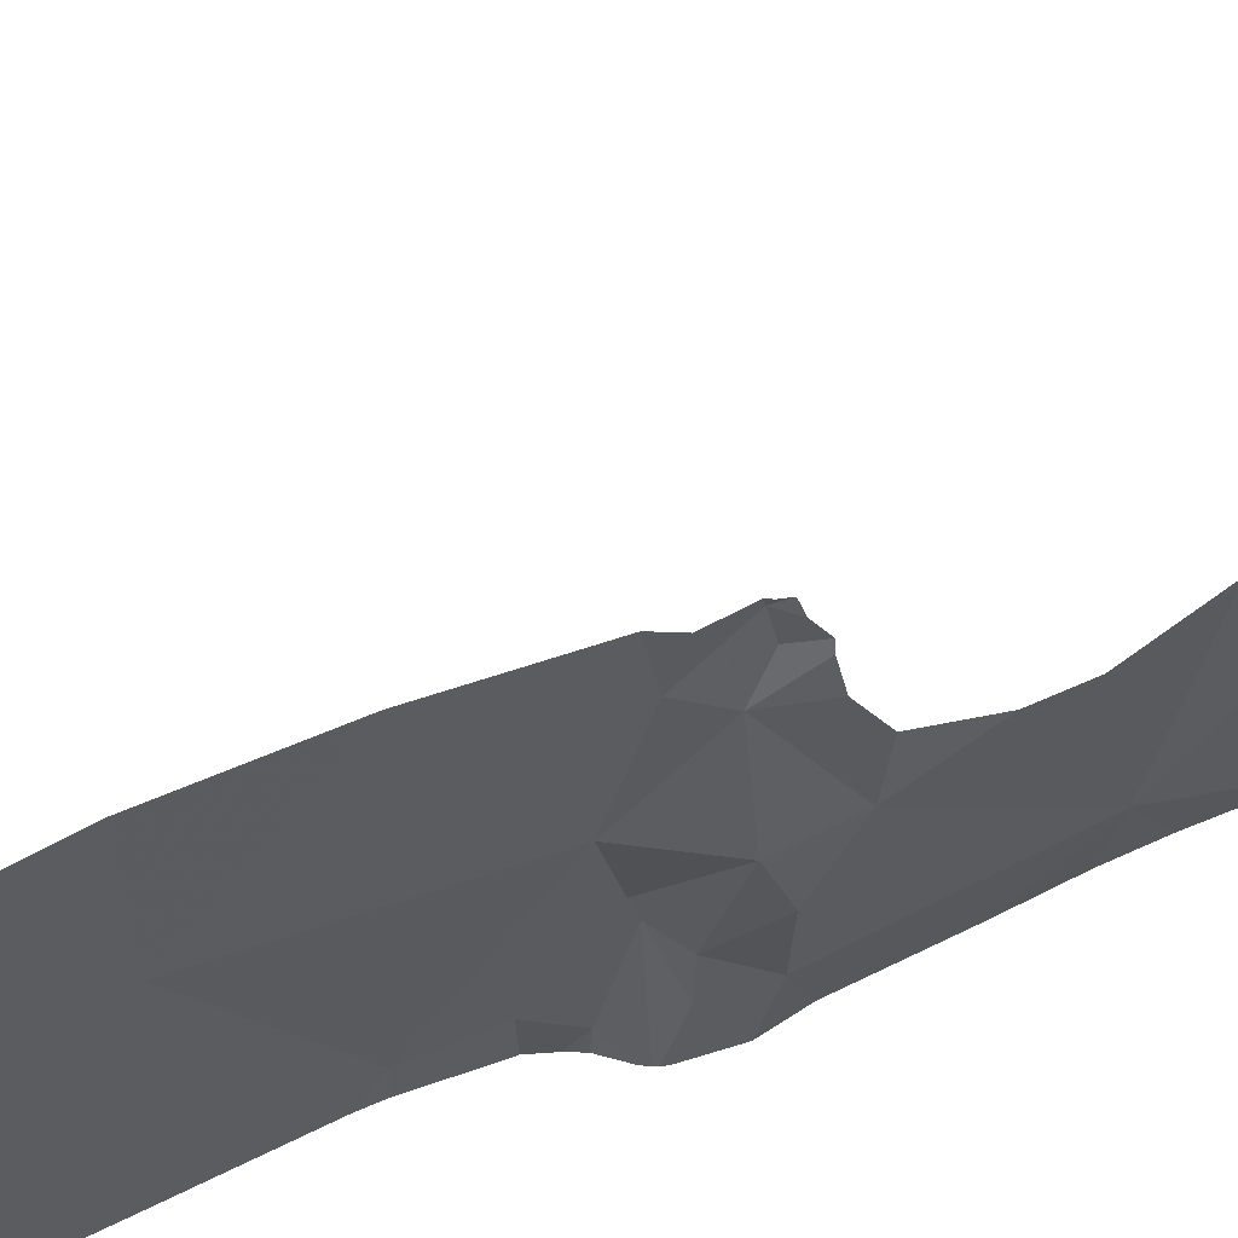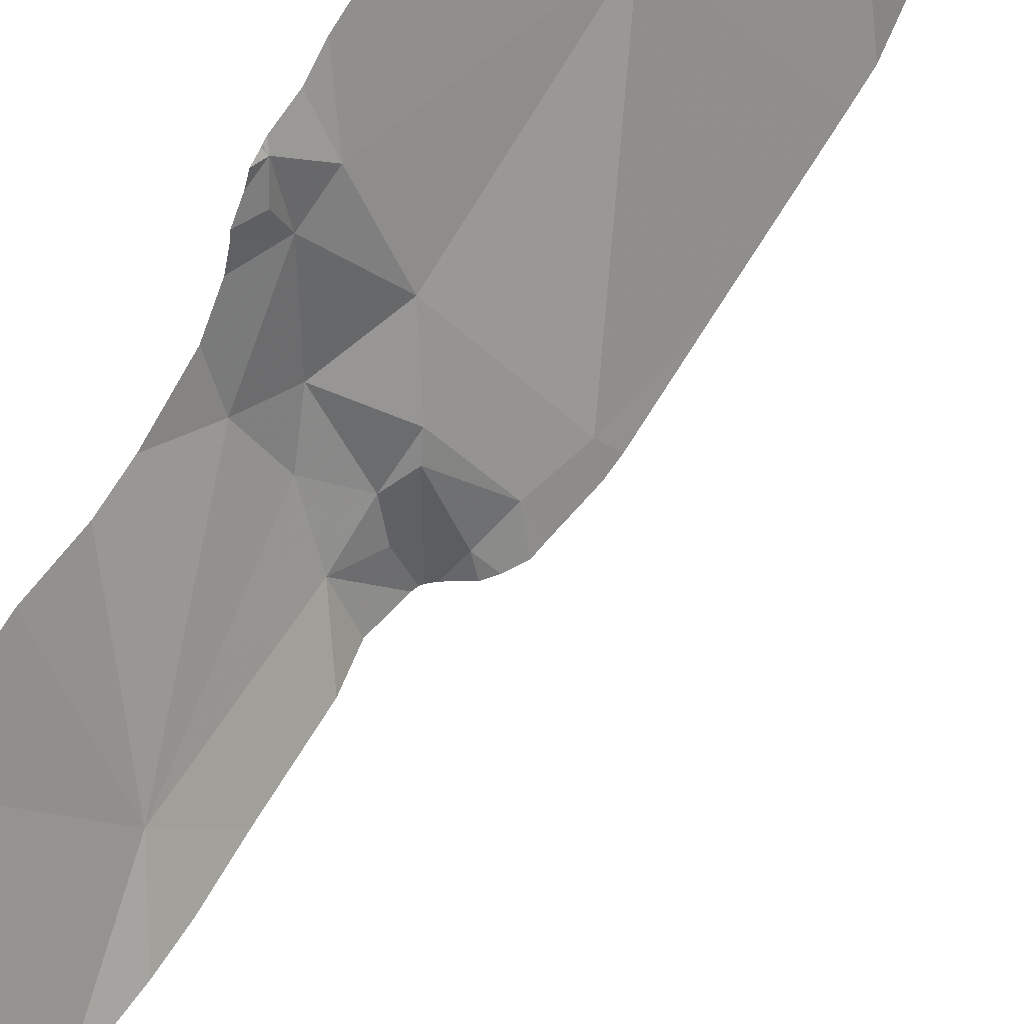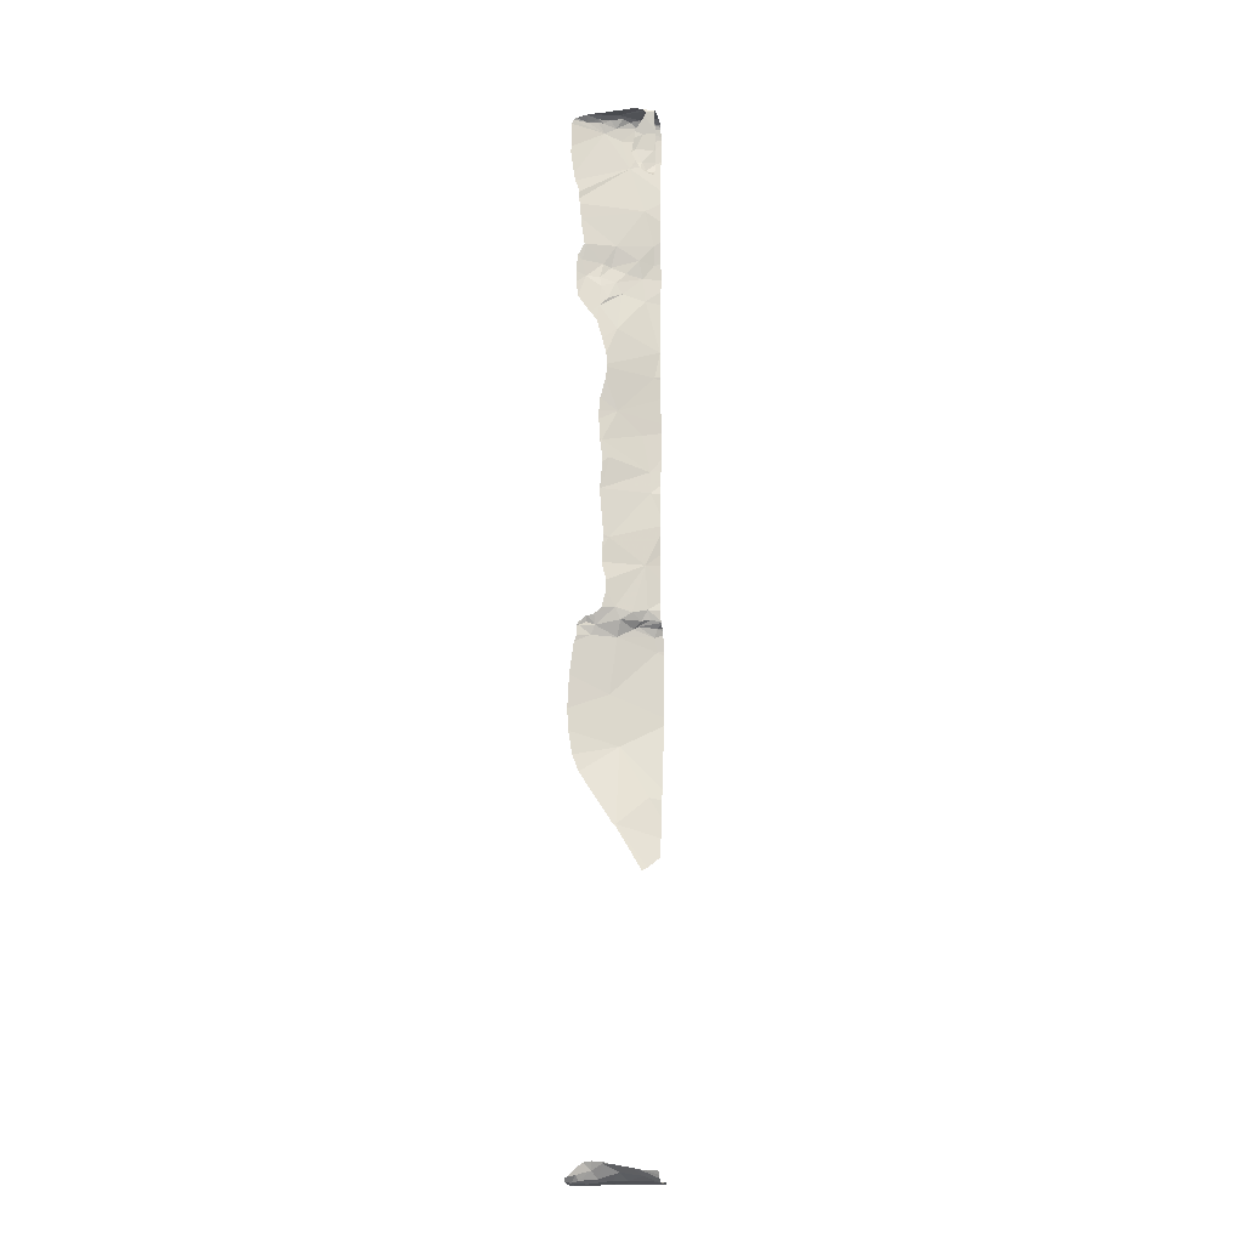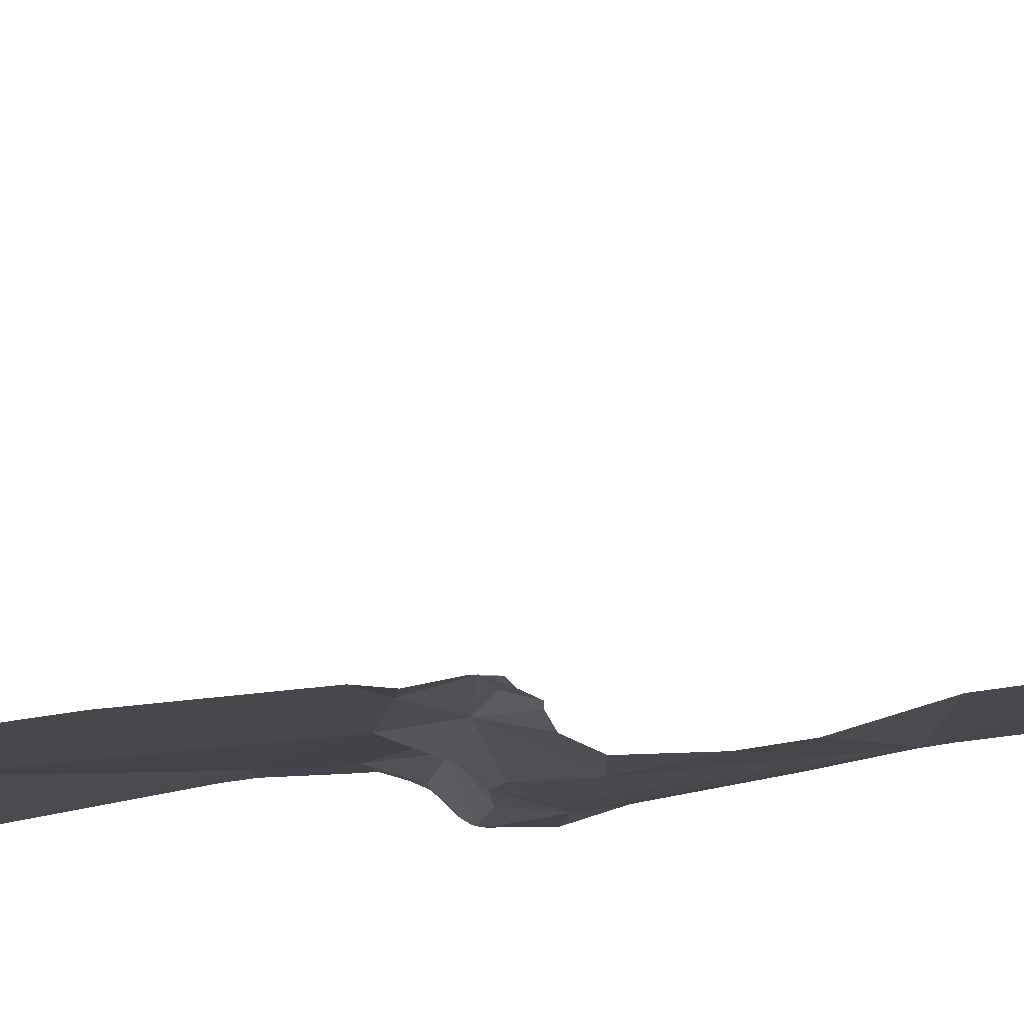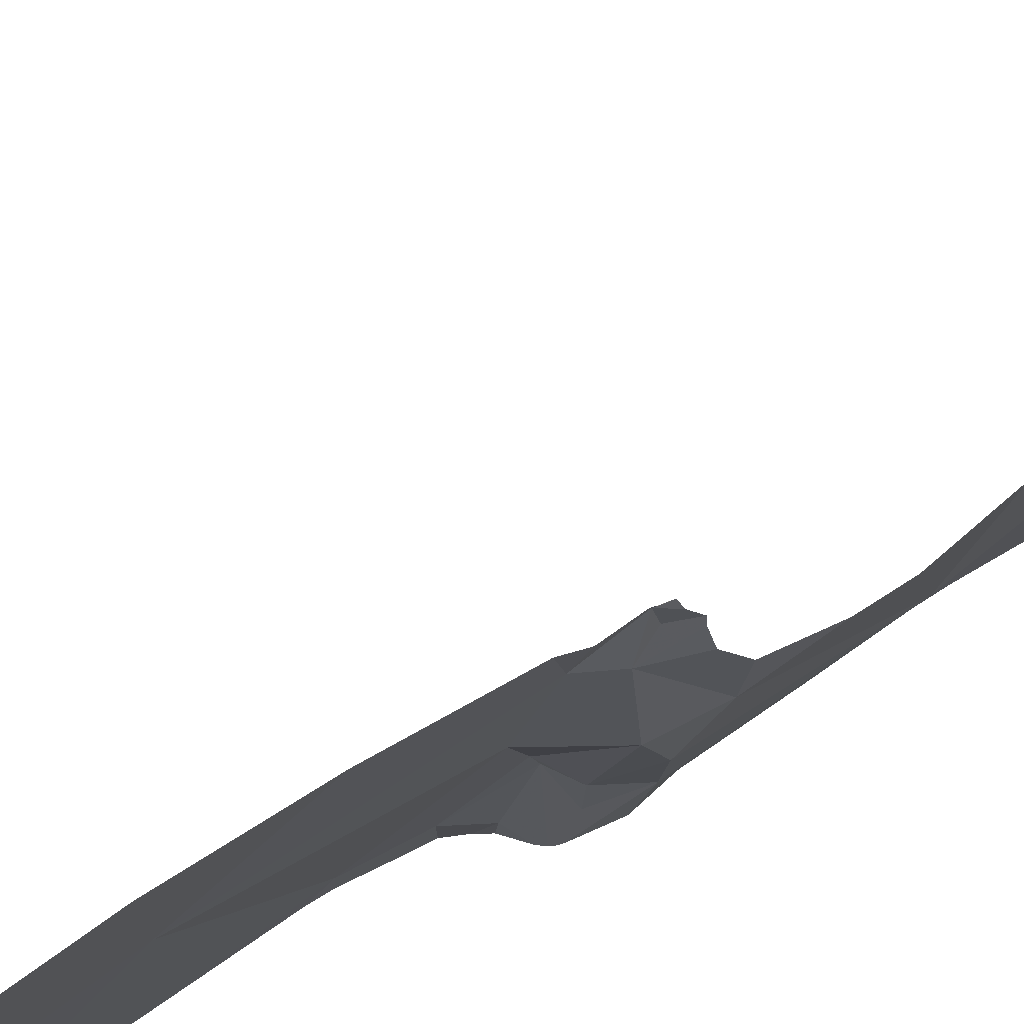
<metadata>
{"format":"obj","ext":"obj","renderer":"f3d","projection":"perspective","resolution":1024,"background":"white","views":[{"elev":36.5,"azim":-126.5,"up":"+Y"},{"elev":57.2,"azim":29.8,"up":"+Y"},{"elev":-15.8,"azim":-77.3,"up":"+Z"},{"elev":57.8,"azim":-101.4,"up":"+Y"},{"elev":51.6,"azim":-129.6,"up":"+Y"}]}
</metadata>
<code>
v -63.47 246.5 492.1
v -63.38 246.8 483.2
v -63.14 246.8 483.2
v -63.43 246.6 488.8
v -63.78 247.5 483.3
v -62.83 247.5 483.2
v -63.78 247.5 483.3
v -63.53 246.9 494.3
v -63.73 247.5 483.2
v -62.84 246.5 483.2
v -63.47 246.5 492.1
v -63.19 247.4 483.2
v -63.27 247.1 483.2
v -63.78 247.5 494.5
v -63.39 246.5 488.8
v -63.37 246.5 488.6
v -63.37 246.5 488.7
v -62.85 247.2 483.2
v -63.38 246.5 488.4
v -63.47 246.5 491.7
v -63.48 246.5 492.1
v -63.4 246.6 488.7
v -63.55 246.9 483.2
v -63.42 246.7 494.7
v -63.44 246.7 494.8
v -63.73 246.6 486.3
v -63.51 246.6 491.8
v -63.46 246.5 491.5
v -63.45 246.5 491.2
v -63.77 247 486.8
v -63.56 246.7 487.1
v -63.53 246.6 490.7
v -63.52 246.5 489.2
v -63.59 246.7 489.6
v -63.75 247.2 492.6
v -63.73 247.3 493
v -63.46 246.5 483.2
v -63.47 246.5 483.2
v -63.55 246.7 491.1
v -63.69 247 491.3
v -63.48 246.6 493.4
v -63.44 246.6 493.1
v -63.57 247 487.6
v -63.65 246.5 483.2
v -63.52 246.5 487.1
v -63.71 247 492.3
v -63.64 246.5 486.4
v -63.43 246.5 493.3
v -63.73 246.5 483.3
v -63.46 246.5 493.4
v -63.52 246.7 493.8
v -63.55 247.5 483.2
v -63.61 247.3 483.2
v -63.73 246.6 483.3
v -63.53 246.5 486.9
v -63.45 246.5 491.1
v -63.73 247.2 483.3
v -63.44 246.5 494.1
v -63.77 247.1 483.4
v -63.69 247.4 483.2
v -63.6 247.1 488.2
v -63.72 247.2 488.8
v -63.66 246.5 483.2
v -63.41 246.5 494.9
v -63.4 246.5 488.9
v -63.49 246.5 490.5
v -63.77 247.4 488.9
v -63.59 246.7 489.1
v -63.73 247 489.1
v -63.54 246.6 490.4
v -63.76 247 489.9
v -63.52 246.5 490
v -63.52 246.5 490.2
v -63.5 246.7 492.7
v -63.58 246.5 486.7
v -63.78 247.4 493.6
v -63.65 247 493.3
v -63.76 247.4 493.1
v -63.72 247.1 492.8
v -63.63 247 492.9
v -63.36 246.5 494.7
v -63.78 247.3 493.3
v -63.61 247 488.8
v -63.71 247.4 483.2
v -63.78 247.1 491
v -63.75 247 490.8
v -63.47 246.5 492.1
v -63.78 247.1 490.4
v -63.36 246.5 483.2
v -62.84 246.5 483.2
v -63.67 247.1 493.1
v -63.36 246.5 494.7
v -63.48 246.8 494.8
v -63.53 247 494.7
v -63.61 247.1 494.8
v -63.71 247.3 494.9
v -63.66 246.5 483.2
v -62.83 246.6 483.2
v -63.38 246.5 494.4
v -63.6 246.9 492.8
v -63.49 246.7 493
v -63.56 246.5 483.2
v -63.55 246.6 483.2
v -63.54 246.8 493.2
v -63.71 247.1 492.7
v -63.47 246.5 493.7
v -63.7 246.7 483.3
v -63.7 246.9 483.3
v -63.76 247.4 483.3
v -63.65 247.2 483.3
v -63.57 247 483.2
v -63.39 246.5 494.9
v -63.38 246.5 494.9
v -63.54 246.8 488.9
v -63.69 246.9 489
v -63.57 246.7 489
v -63.53 246.8 488.9
v -63.36 246.5 494.8
v -63.73 247.2 488.9
v -63.75 247.3 489
v -63.42 246.5 493.2
v -63.55 246.6 489
v -63.46 246.6 488.9
v -63.42 246.5 492.8
v -63.43 246.5 492.7
v -63.41 246.5 493.1
v -63.46 246.5 490.8
v -62.84 246.5 483.2
v -63.47 246.5 490.7
v -63.66 246.8 489.1
v -63.34 246.5 483.2
v -63.3 246.5 483.2
v -63.57 246.9 493
v -63.69 247.2 493
v -63.62 247.1 493.1
v -63.73 246.7 494.9
v -62.84 246.5 483.2
v -63.69 247.2 494.9
v -63.78 247.3 494.9
v -63.67 247.2 494.9
v -63.6 246.9 494.9
v -63.54 246.9 494.9
v -63.53 246.7 494.9
v -63.66 246.9 494.9
v -63.57 247 494.8
v -63.48 246.5 491.8
v -62.83 246.9 483.2
v -63.47 247.5 483.2
v -63.48 246.7 494.9
v -63.46 246.6 494.9
v -63.63 247.1 494.9
v -63.78 246.6 494.9
v -63.7 246.7 494.9
v -63.54 246.6 494.9
v -63.77 246.6 494.9
v -63.74 246.6 494.9
v -63.63 247.5 483.2
v -62.83 247.2 483.2
v -63.78 247.5 494.6
v -63.74 246.7 494.6
v -62.83 247.2 483.2
v -63.65 247.1 494.9
v -62.83 247.3 483.2
v -63.74 247.1 494.9
v -62.84 246.5 483.2
v -63.78 247.4 494.9
v -62.83 246.5 483.2
v -63.7 246.5 494.4
v -62.83 247.1 483.2
v -63.76 246.7 494.4
v -63.06 247.5 483.2
v -63.75 247.5 483.2
v -62.83 247.4 483.2
v -63.3 247.5 483.2
v -63.74 246.6 494.2
v -63.76 246.7 494.3
v -63.74 246.6 494.1
v -62.83 247.2 483.2
v -63.78 247.5 494.7
v -63.78 247.1 489.3
v -63.78 247.1 489.4
v -63.78 247.1 492
v -63.78 247.1 491.9
v -63.78 247.5 488.4
v -63.78 247.5 488
v -63.78 247.4 487.5
v -63.78 247.4 487.3
v -63.78 247 486.8
v -63.78 247 486.8
v -63.78 247.1 489.6
v -63.78 247.3 492.5
v -63.78 247.4 492.7
v -63.78 247.5 494.8
v -63.78 247.5 487.8
v -63.78 247.4 493.6
v -63.78 247.4 493.6
v -63.78 247 483.4
v -63.78 247.1 483.4
v -63.78 247.1 492.2
v -63.78 247.2 492.4
v -63.78 247.1 491.8
v -63.78 247.4 493
v -63.78 247.4 492.9
v -63.78 247.3 483.4
v -63.78 247.2 483.4
v -63.78 247.4 483.4
v -63.78 246.9 483.4
v -63.78 247.4 488.7
v -63.78 247 486.8
v -63.78 247.4 488.8
v -63.78 247.4 488.9
v -63.78 247.1 489.9
v -63.78 247.1 490.4
v -63.78 247.1 489.9
v -63.78 247.1 491.7
v -63.78 247.4 493.1
v -63.78 247.4 493.2
v -63.78 247.4 493.7
v -63.78 247.3 493.3
v -63.78 247.4 493.8
v -63.78 247.1 483.4
v -63.78 247.1 490.9
v -63.78 247.1 490.7
v -63.78 247.1 491.5
v -63.78 247.2 491.2
v -63.78 247.1 491
v -63.78 247.1 491
v -63.78 247.4 493.9
v -63.78 247.4 494
v -63.78 246.6 494.8
v -63.78 246.7 494.8
v -63.78 247.5 494.9
v -63.78 247.5 494.9
v -63.78 247.4 494.1
v -63.22 247.5 483.2
v -63.78 246.7 483.3
v -63.78 247.4 494.2
v -63.78 246.7 483.3
v -63.78 246.8 483.4
v -63.78 246.7 486.3
v -63.78 247.5 483.3
v -63.78 247.4 488.9
v -63.78 247.3 489
v -63.78 247.3 489
v -63.78 247.4 488.9
v -63.78 247.3 489
v -63.78 247.2 489
v -63.78 247.1 490.5
v -63.78 247.1 490.4
v -63.78 247.1 490.4
v -63.78 247.4 488.9
v -63.78 247.1 489.1
v -63.78 247.1 489.8
v -63.78 247.4 489
v -63.78 247.2 491.3
v -63.78 247.1 494.9
v -63.78 247.1 494.9
v -63.78 246.7 494.9
v -63.78 246.7 494.9
v -63.78 246.8 494.9
v -63.78 247.3 494.9
v -63.78 247.3 494.9
v -63.78 246.7 494.9
v -63.78 246.6 494.9
v -63.78 246.6 494.9
v -63.78 246.8 494.7
v -63.78 247 494.9
v -63.78 246.9 494.9
v -63.78 247.4 494.9
v -63.78 247.4 494.9
v -63.78 247.4 494.9
v -63.78 246.7 494.6
v -63.78 246.8 494.5
v -63.78 247.2 494.9
v -63.78 246.7 494.3
v -63.78 246.7 494.2
v -63.78 246.8 494.4
v -63.78 246.7 494.2
v -63.78 246.7 494.2
v -63.78 246.6 494.1
v -63.78 246.5 494.1
v -63.19 247.5 483.2
v -63.54 246.5 489.1
v -63.51 246.5 489.4
v -63.51 246.5 490.4
v -63.53 246.5 489.9
v -63.38 246.5 488
v -63.49 246.5 487.2
v -63.41 246.5 493
v -63.51 246.5 489.7
v -63.71 246.5 494.7
v -63.75 246.5 494.9
v -63.73 246.5 494.9
v -63.69 246.5 494.9
v -63.7 246.5 494.7
v -63.46 246.5 493.9
v -63.38 246.5 487.9
v -63.51 246.5 489.6
v -63.42 246.5 488.9
v -63.51 246.5 489
v -63.49 246.5 489
v -63.51 246.5 489
v -63.44 246.5 488.9
v -63.52 246.5 489
v -63.73 246.5 494.1
v -63.73 246.5 494.1
v -63.48 246.5 494.9
v -63.63 246.5 494.9
v -63.47 246.5 494.9
v -63.74 246.5 494.9
v -62.83 246.5 483.2
v -63.69 246.5 494.5
v -63.69 246.5 494.4
v -63.69 246.5 494.4
v -63.69 246.5 494.3
v -63.69 246.5 494.3
v -63.7 246.5 494.7
v -63.75 246.5 483.3
v -63.78 246.5 483.3
v -62.83 246.5 483.2
v -63.78 246.5 494.1
v -63.78 246.5 494.1
f 17 4 15
f 2 3 13
f 171 173 6
f 132 2 131
f 18 3 147
f 10 3 132
f 92 24 81
f 147 10 98
f 13 12 174
f 53 13 148
f 137 10 165
f 146 27 21
f 131 23 89
f 173 13 163
f 13 3 18
f 163 18 161
f 20 27 146
f 23 2 13
f 24 25 118
f 62 67 119
f 34 69 180
f 86 85 32
f 26 30 75
f 182 21 183
f 146 21 87
f 62 83 61
f 308 154 294
f 30 31 55
f 71 70 73
f 70 32 129
f 42 104 41
f 35 100 46
f 39 40 29
f 36 79 35
f 36 35 191
f 105 79 80
f 83 4 22
f 40 39 85
f 42 41 50
f 307 154 308
f 306 175 305
f 305 177 281
f 21 46 74
f 35 46 199
f 183 27 201
f 304 68 283
f 51 41 77
f 50 51 106
f 95 94 8
f 60 53 52
f 107 54 97
f 204 109 206
f 108 59 197
f 53 60 84
f 62 61 184
f 37 103 38
f 114 83 115
f 303 123 301
f 302 122 68
f 67 62 210
f 33 34 284
f 69 34 130
f 127 39 56
f 88 71 212
f 34 71 72
f 32 70 88
f 201 40 215
f 101 133 104
f 11 74 125
f 78 36 202
f 77 82 76
f 51 77 76
f 301 123 300
f 80 79 134
f 91 78 82
f 82 78 217
f 51 76 218
f 100 101 74
f 111 110 108
f 61 22 19
f 22 61 83
f 110 53 84
f 59 57 205
f 185 43 194
f 39 32 85
f 222 86 223
f 300 117 122
f 225 85 226
f 45 43 288
f 101 42 126
f 32 88 86
f 88 70 71
f 77 91 82
f 299 123 303
f 153 156 293
f 94 145 93
f 230 160 295
f 24 94 93
f 8 94 24
f 96 140 95
f 232 95 233
f 298 34 290
f 100 80 101
f 43 61 287
f 104 77 41
f 100 74 46
f 105 80 100
f 35 105 100
f 35 79 105
f 40 27 20
f 51 8 58
f 236 54 238
f 297 43 287
f 44 107 63
f 107 108 207
f 187 30 188
f 209 26 240
f 95 8 234
f 103 23 107
f 57 84 109
f 296 51 58
f 110 111 53
f 23 13 111
f 108 107 23
f 238 107 239
f 53 111 13
f 60 109 84
f 4 83 114
f 114 117 4
f 114 115 116
f 116 117 114
f 65 123 299
f 123 117 300
f 295 160 168
f 243 67 244
f 67 120 119
f 83 62 119
f 119 115 83
f 119 120 243
f 109 60 172
f 23 111 108
f 117 116 122
f 300 122 302
f 302 68 304
f 294 153 293
f 293 156 310
f 69 115 119
f 292 155 291
f 69 119 247
f 130 115 69
f 4 117 123
f 68 122 116
f 116 130 68
f 68 130 34
f 291 155 230
f 71 34 190
f 223 88 248
f 290 34 286
f 124 101 289
f 80 133 101
f 80 134 135
f 135 133 80
f 104 133 135
f 134 91 135
f 135 91 77
f 196 82 219
f 36 78 91
f 36 134 79
f 77 104 135
f 31 30 43
f 108 110 59
f 57 59 110
f 57 110 84
f 289 101 126
f 115 130 116
f 288 43 297
f 134 36 91
f 8 51 220
f 175 177 305
f 259 144 260
f 139 164 138
f 139 138 96
f 96 138 140
f 141 142 145
f 149 93 143
f 142 141 143
f 93 142 143
f 136 153 144
f 96 166 139
f 151 162 138
f 144 151 164
f 145 151 141
f 287 61 19
f 154 143 153
f 150 25 149
f 150 149 154
f 113 150 112
f 144 141 151
f 152 136 258
f 155 152 264
f 153 136 152
f 150 154 307
f 143 154 149
f 155 156 152
f 156 153 152
f 230 155 265
f 25 24 93
f 145 94 95
f 95 162 145
f 153 143 144
f 143 141 144
f 140 162 95
f 144 164 256
f 286 34 72
f 138 162 140
f 285 70 66
f 284 34 298
f 261 166 269
f 295 168 312
f 170 168 160
f 170 160 272
f 164 139 262
f 314 176 315
f 283 68 33
f 175 176 276
f 315 175 316
f 177 175 278
f 33 68 34
f 305 281 321
f 154 153 294
f 38 103 102
f 142 93 145
f 149 25 93
f 156 155 292
f 138 164 151
f 176 168 170
f 275 170 277
f 166 96 232
f 42 101 104
f 162 151 145
f 180 69 252
f 181 34 180
f 37 23 103
f 182 46 21
f 63 107 97
f 183 21 27
f 184 61 185
f 49 54 236
f 185 61 43
f 186 43 187
f 97 54 49
f 187 43 30
f 188 30 189
f 106 51 296
f 189 30 209
f 190 34 181
f 28 40 20
f 191 35 200
f 192 36 191
f 44 103 107
f 193 95 159
f 159 237 14
f 194 43 186
f 102 103 44
f 195 76 196
f 48 42 50
f 196 76 82
f 197 59 198
f 50 41 51
f 198 59 221
f 199 46 182
f 200 35 199
f 56 39 29
f 29 40 28
f 201 27 40
f 202 36 203
f 203 36 192
f 66 70 129
f 204 57 109
f 205 57 204
f 72 71 73
f 206 109 241
f 207 108 197
f 73 70 285
f 208 62 184
f 47 26 75
f 209 30 26
f 210 62 208
f 75 30 55
f 211 67 210
f 45 31 43
f 212 71 214
f 213 88 212
f 214 71 253
f 55 31 45
f 215 40 224
f 216 78 202
f 217 78 216
f 87 21 1
f 218 76 195
f 89 23 37
f 219 82 217
f 220 51 218
f 90 10 128
f 221 59 205
f 222 85 86
f 81 24 118
f 223 86 88
f 92 8 24
f 224 40 255
f 225 40 85
f 99 8 92
f 226 85 227
f 227 85 222
f 228 8 220
f 229 8 228
f 58 8 99
f 64 150 309
f 291 230 317
f 231 160 230
f 232 96 95
f 112 150 64
f 233 95 193
f 234 8 229
f 113 25 150
f 49 236 318
f 237 95 234
f 118 25 113
f 238 54 107
f 239 107 207
f 128 10 132
f 121 42 48
f 126 42 121
f 241 109 5
f 242 67 211
f 124 74 101
f 243 120 67
f 244 67 254
f 245 67 242
f 125 74 124
f 246 119 243
f 127 32 39
f 247 119 246
f 248 88 249
f 129 32 127
f 249 88 250
f 65 4 123
f 250 88 213
f 251 67 245
f 7 241 5
f 131 2 23
f 252 69 247
f 253 71 190
f 5 109 172
f 254 67 251
f 255 40 225
f 132 3 2
f 256 164 257
f 165 10 90
f 257 164 274
f 258 136 259
f 158 18 178
f 16 22 17
f 259 136 144
f 9 60 157
f 260 144 268
f 161 18 158
f 261 139 166
f 262 139 261
f 163 13 18
f 263 152 258
f 19 22 16
f 264 152 263
f 265 155 264
f 178 18 169
f 266 160 231
f 179 193 159
f 267 144 256
f 11 21 74
f 268 144 267
f 311 10 320
f 269 166 270
f 98 10 167
f 270 166 271
f 159 95 237
f 271 166 232
f 272 160 266
f 1 21 11
f 273 170 272
f 169 18 147
f 274 164 262
f 147 3 10
f 15 4 65
f 275 176 170
f 276 176 275
f 173 12 13
f 277 170 273
f 278 175 276
f 279 177 278
f 171 12 173
f 280 177 279
f 17 22 4
f 281 177 280
f 172 60 9
f 309 150 307
f 310 156 292
f 311 167 10
f 157 60 52
f 312 168 313
f 313 168 314
f 52 53 148
f 314 168 176
f 315 176 175
f 316 175 306
f 235 12 282
f 317 230 295
f 148 13 174
f 318 236 319
f 174 12 235
f 320 10 137
f 321 281 322
f 282 12 171

</code>
